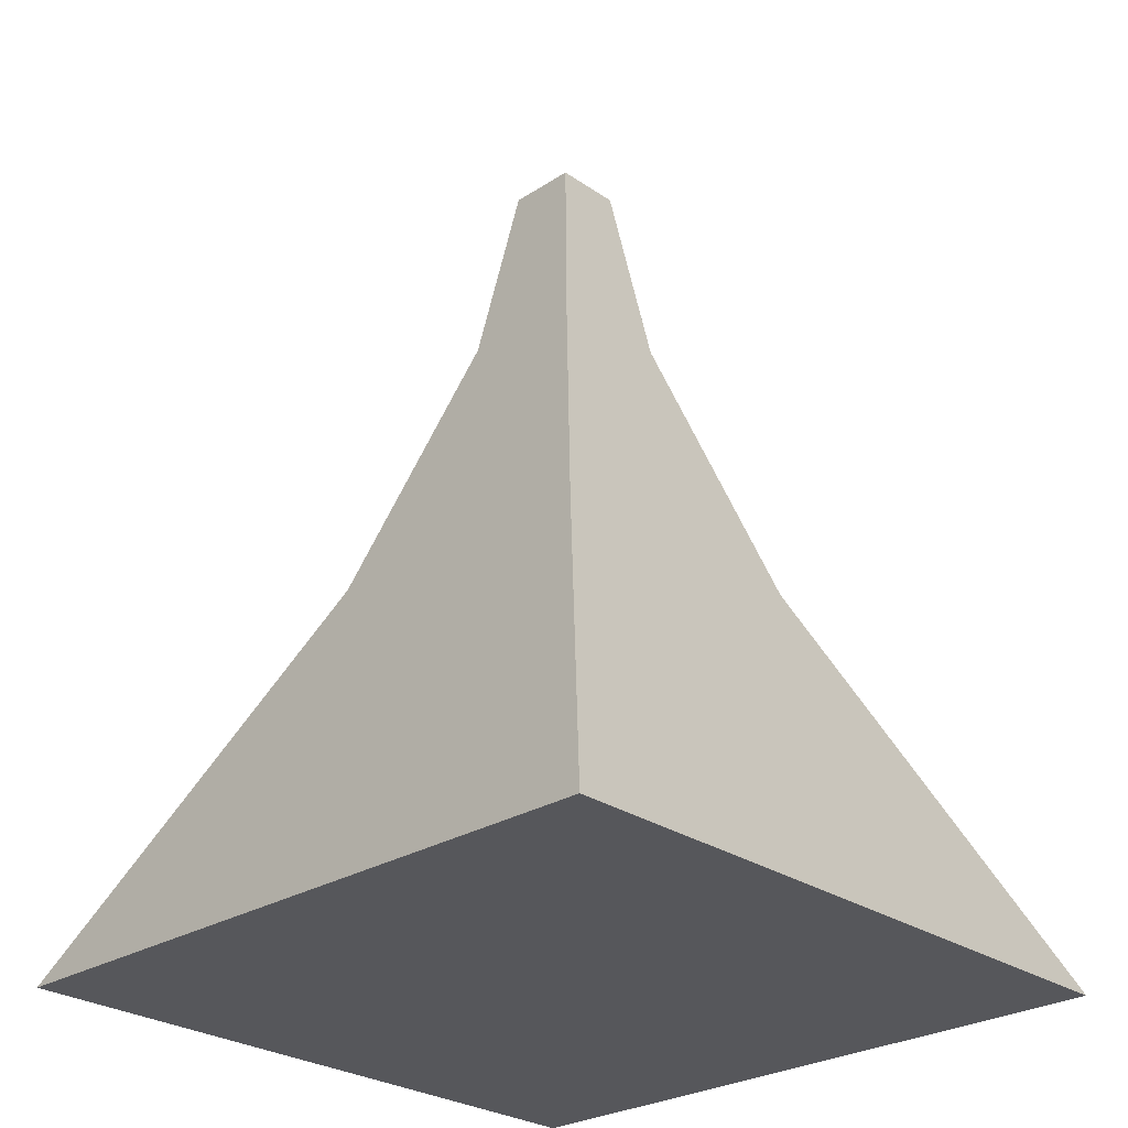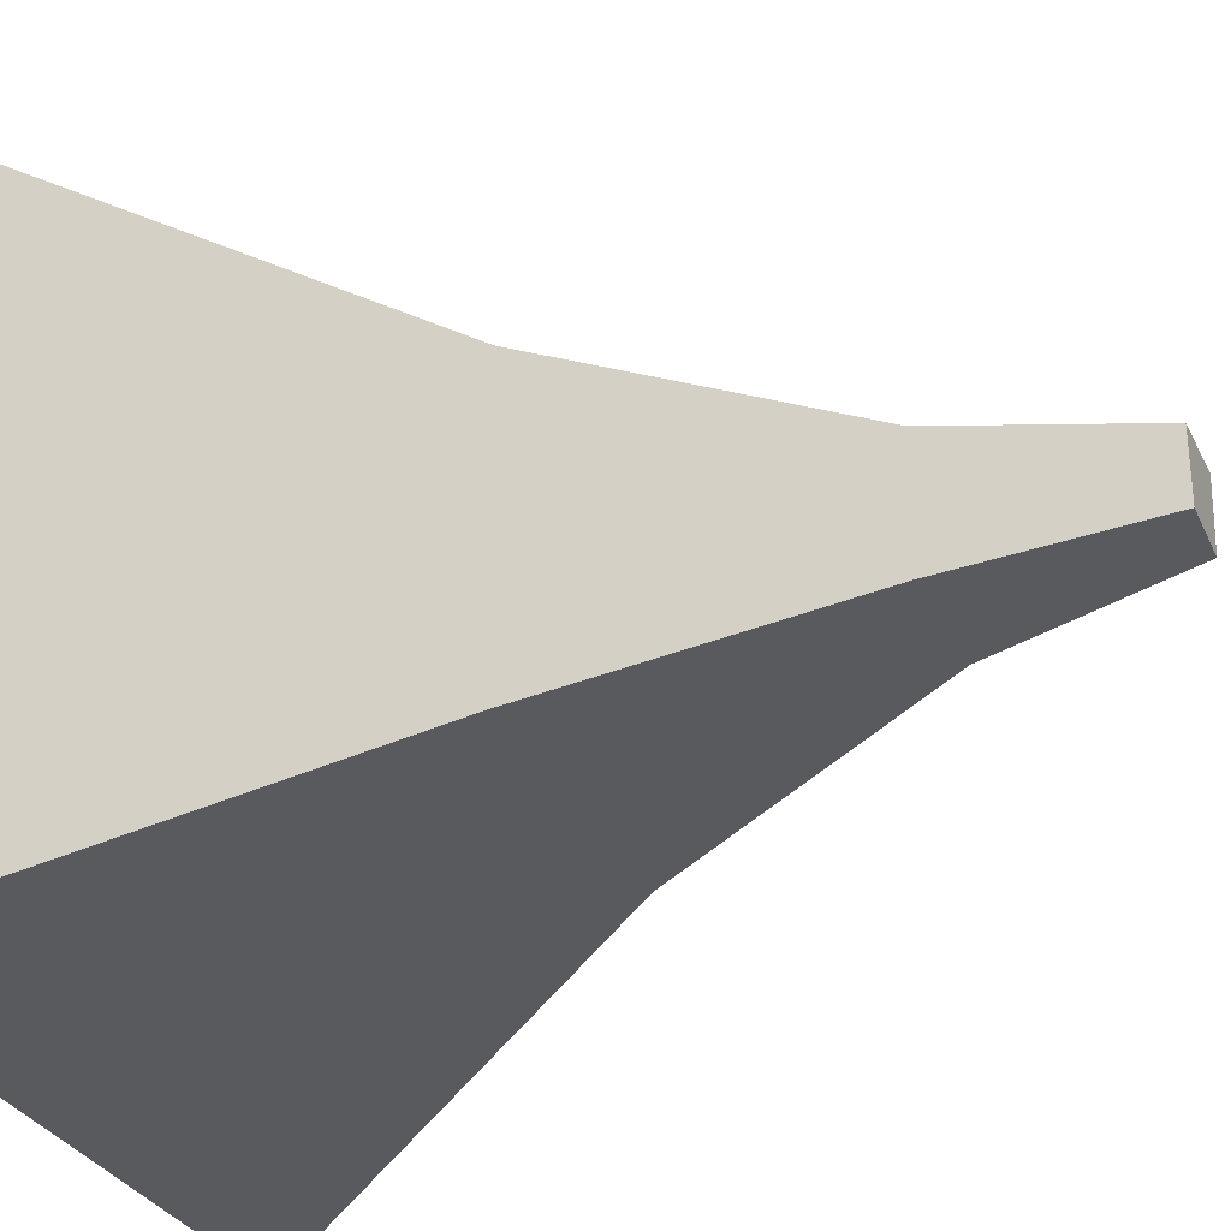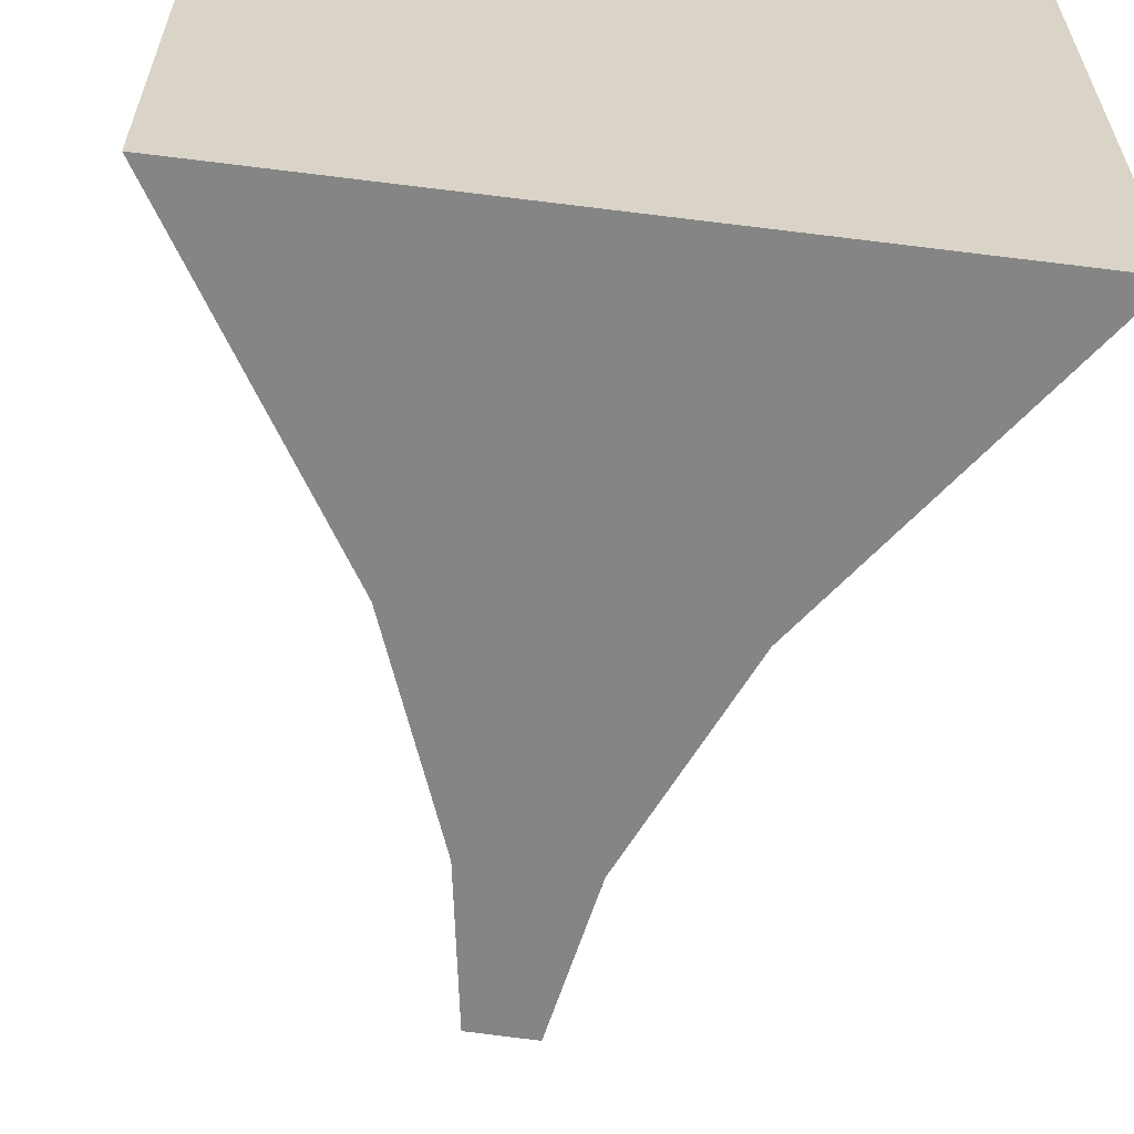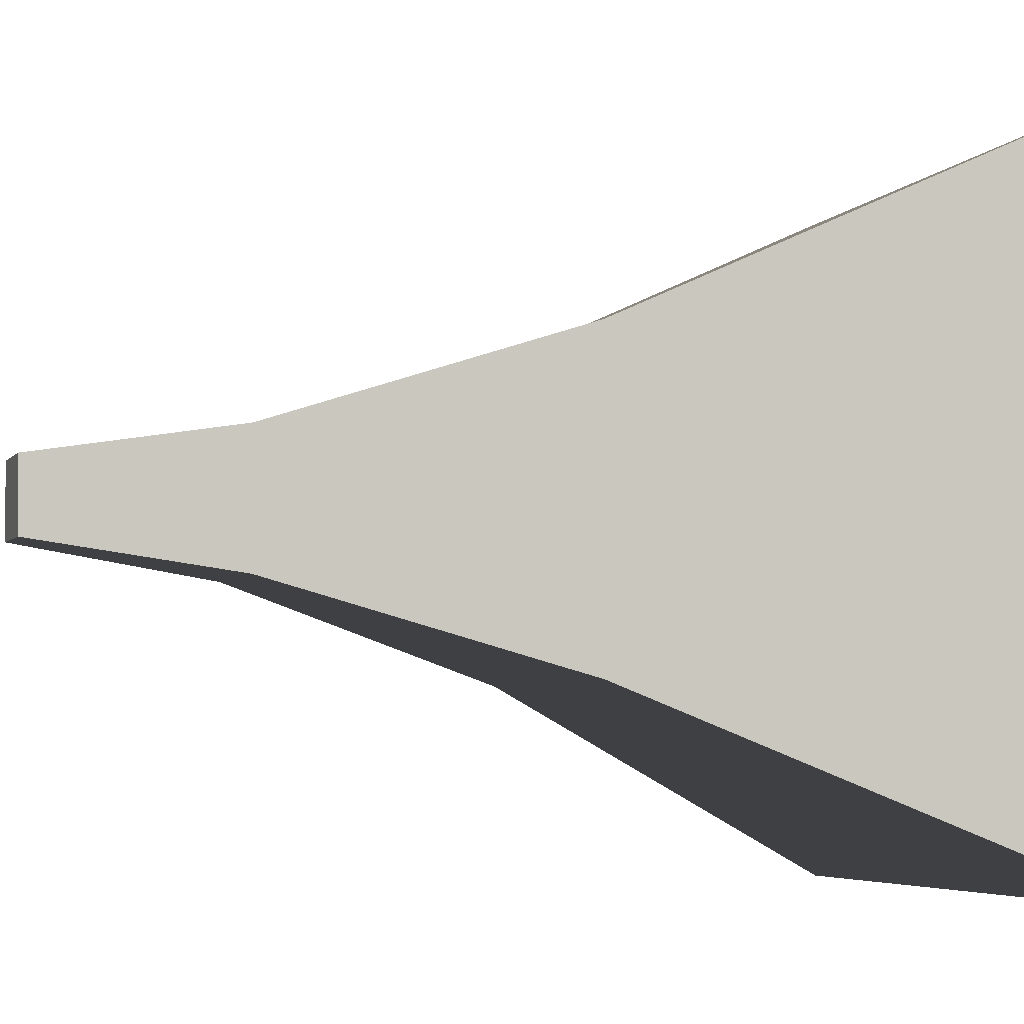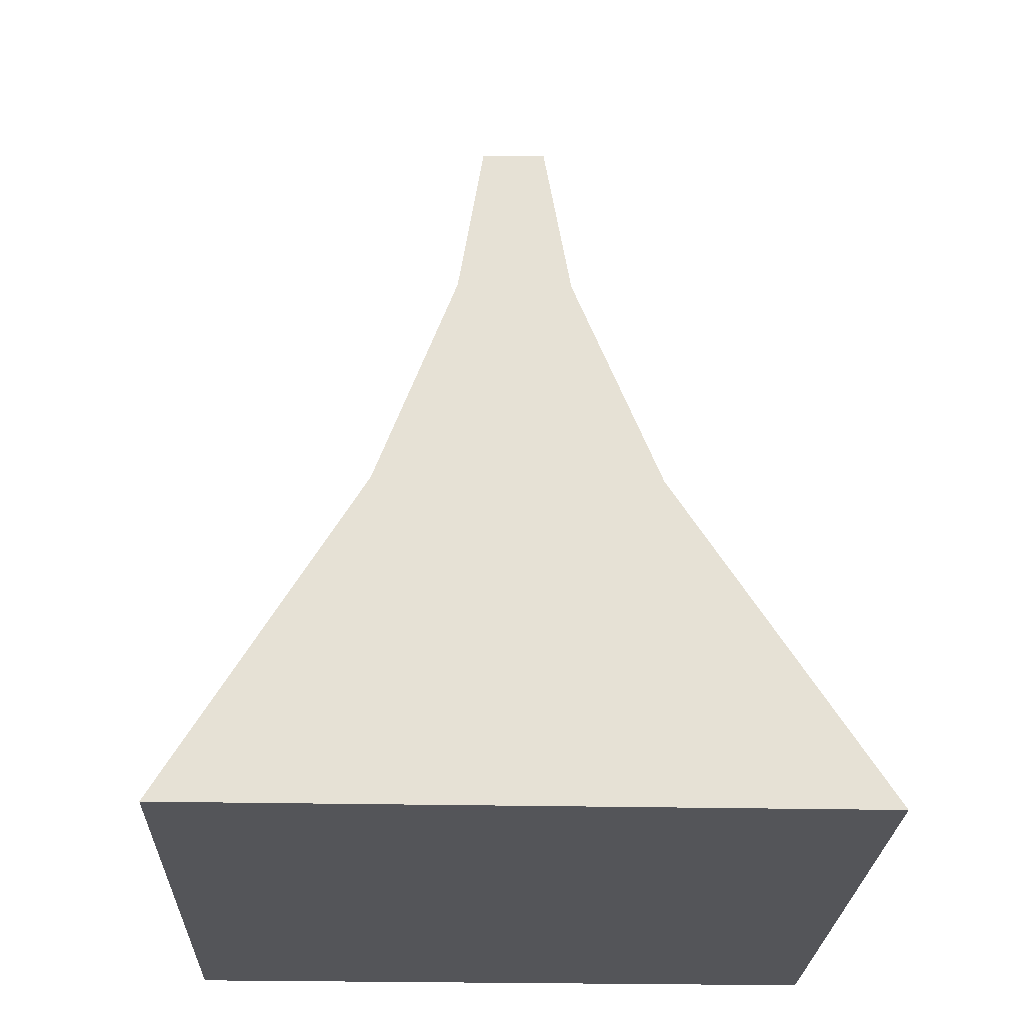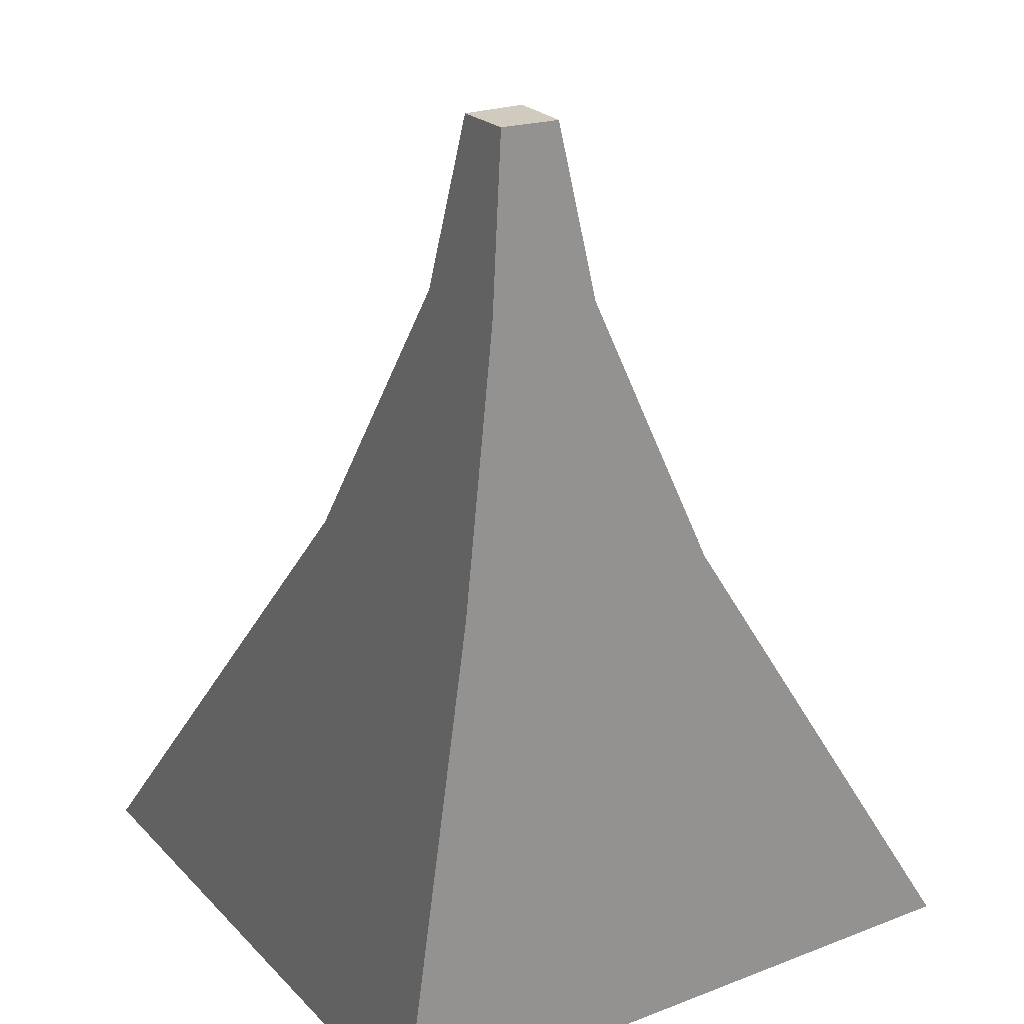
<metadata>
{"format":"obj","ext":"obj","renderer":"f3d","projection":"perspective","resolution":1024,"background":"white","views":[{"elev":-27.3,"azim":-46.4,"up":"+Y"},{"elev":-30.8,"azim":112.5,"up":"+Z"},{"elev":-61.8,"azim":-7.3,"up":"+Z"},{"elev":-4.7,"azim":-108.0,"up":"+Z"},{"elev":-24.6,"azim":-92.1,"up":"+Y"},{"elev":23.5,"azim":147.6,"up":"+Y"}]}
</metadata>
<code>
v  -4.53 1.202 27.73
v  -4.272 2.029 27.47
v  -4.272 2.029 27.09
v  -4.53 1.202 26.83
v  -3.898 2.029 27.09
v  -4.187 2.589 27.18
v  -3.982 2.593 27.18
v  -3.639 1.202 26.83
v  -3.898 2.029 27.47
v  -3.639 1.202 27.73
v  -3.982 2.593 27.38
v  -4.187 2.593 27.38
v  -3.085 0 26.28
v  -3.085 0 28.28
v  -5.085 0 28.28
v  -5.085 0 26.28
g object_004
f 1 2 3 4
f 5 3 6 7
f 8 5 9 10
f 2 9 11 12
f 13 8 10 14
f 15 16 13 14
f 9 5 7 11
f 15 1 4 16
f 3 2 12 6
f 15 14 10 1
f 1 10 9 2
f 13 16 4 8
f 8 4 3 5
f 11 7 6 12

</code>
